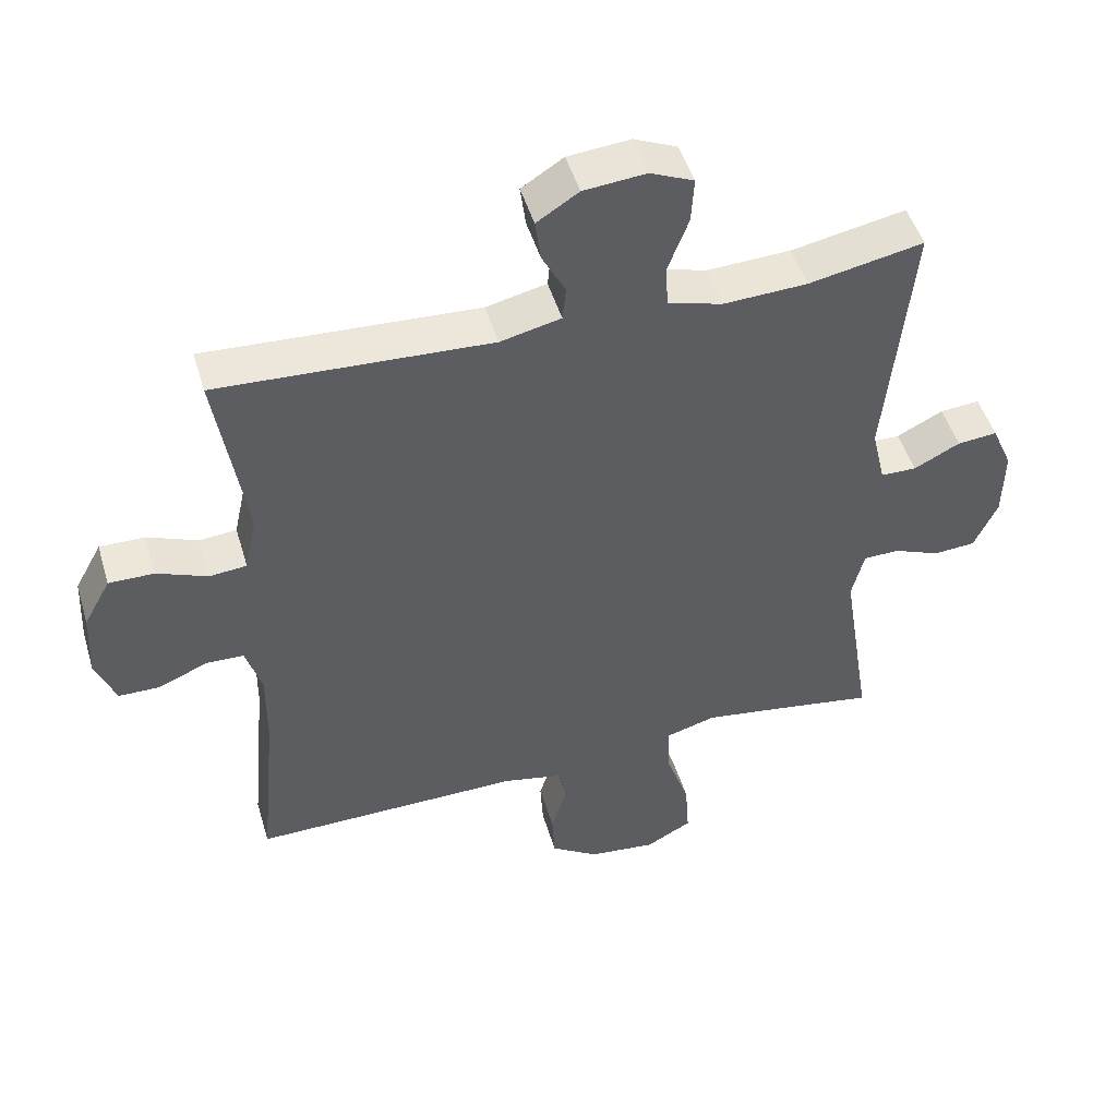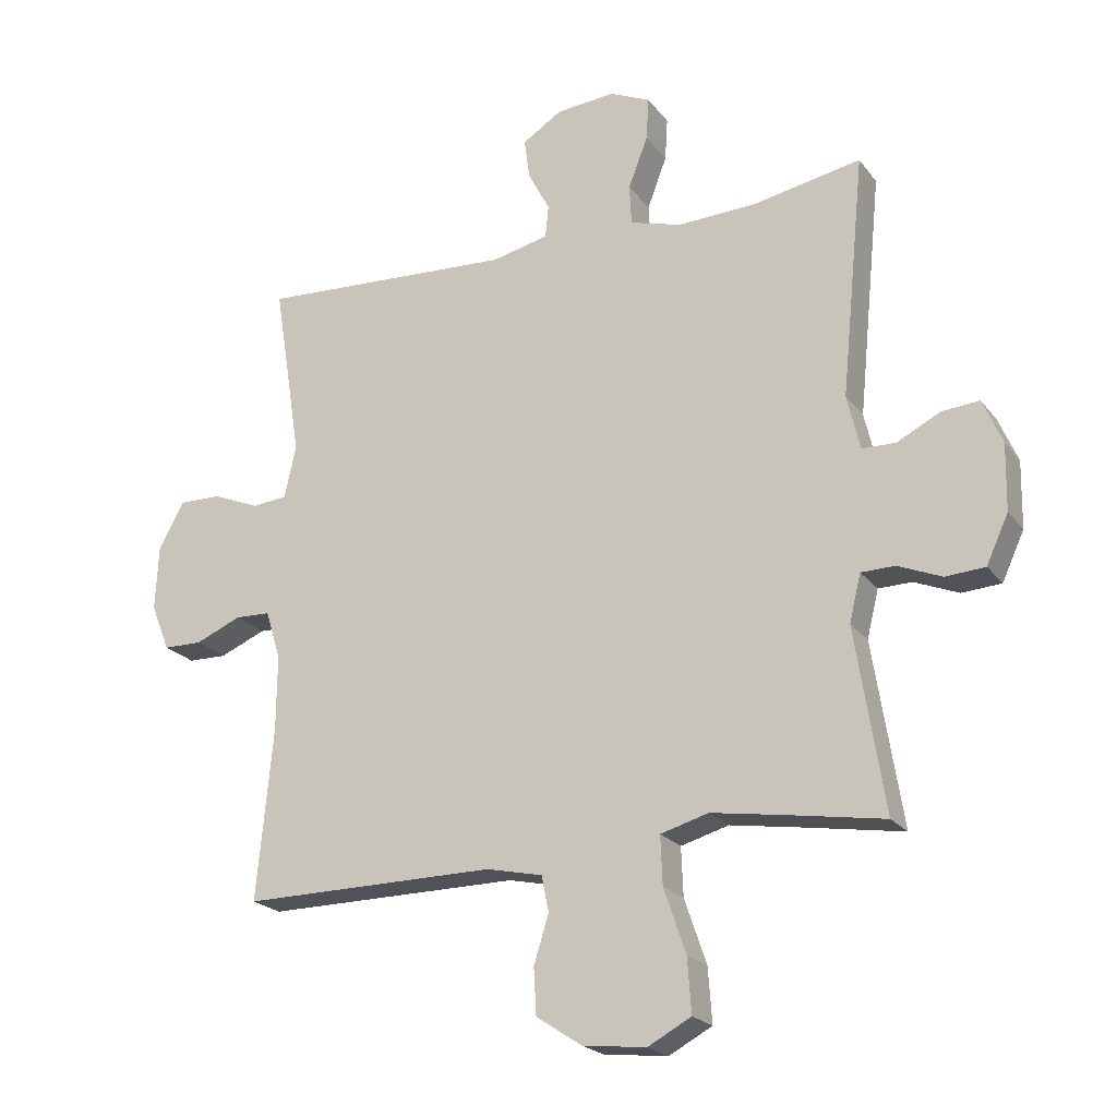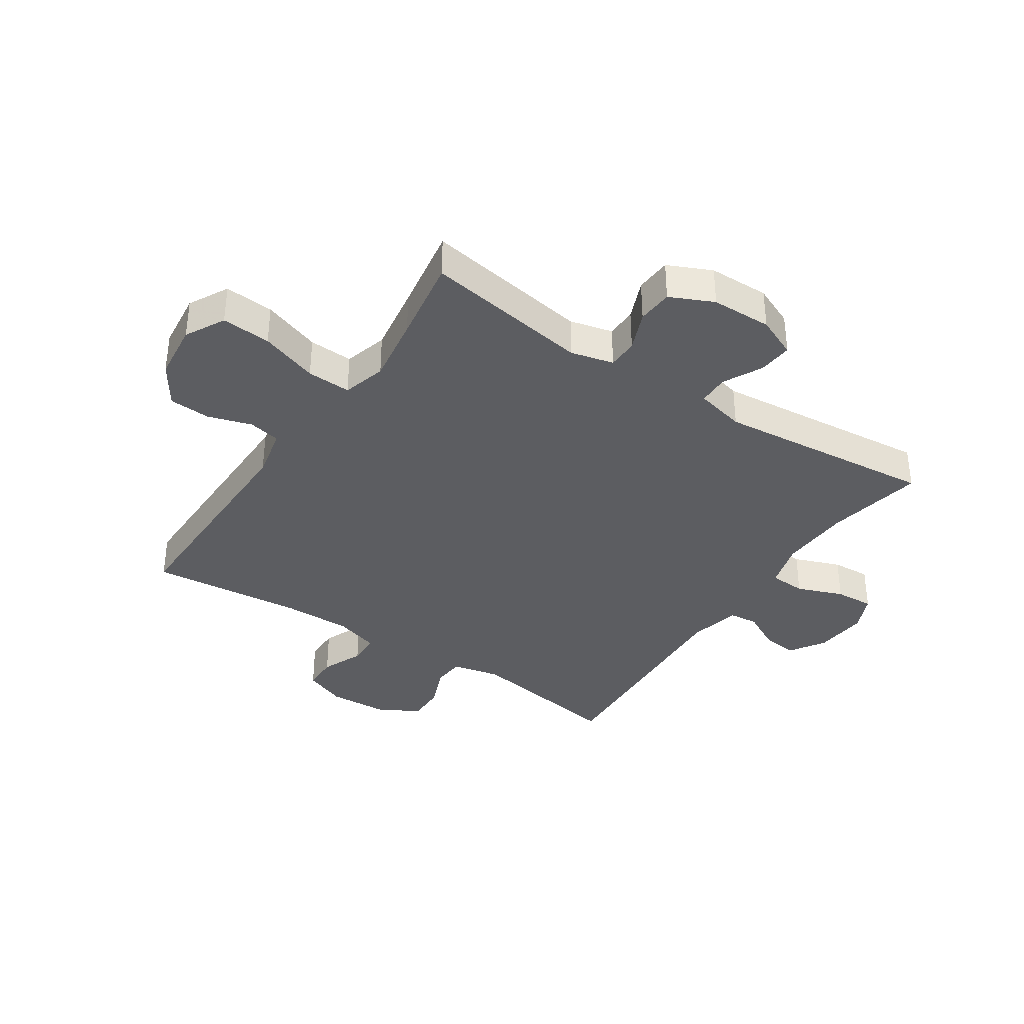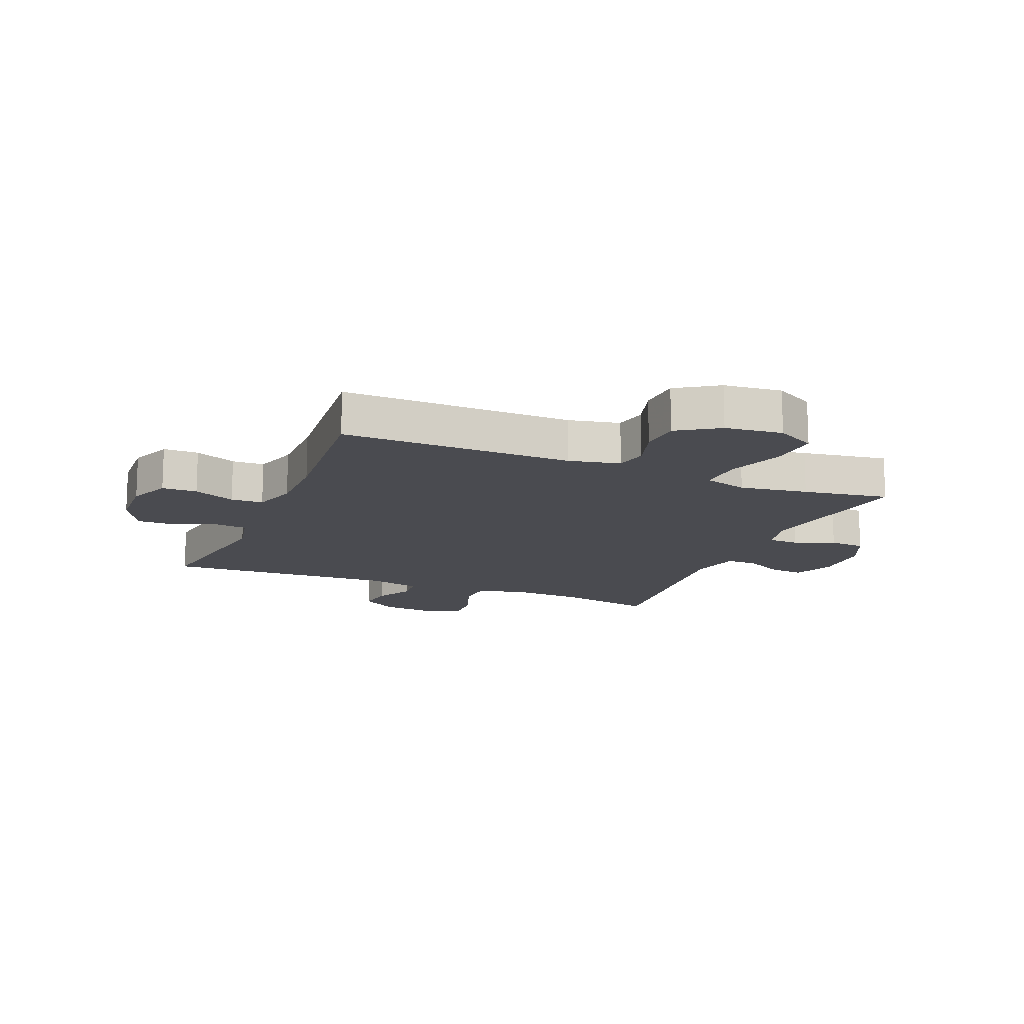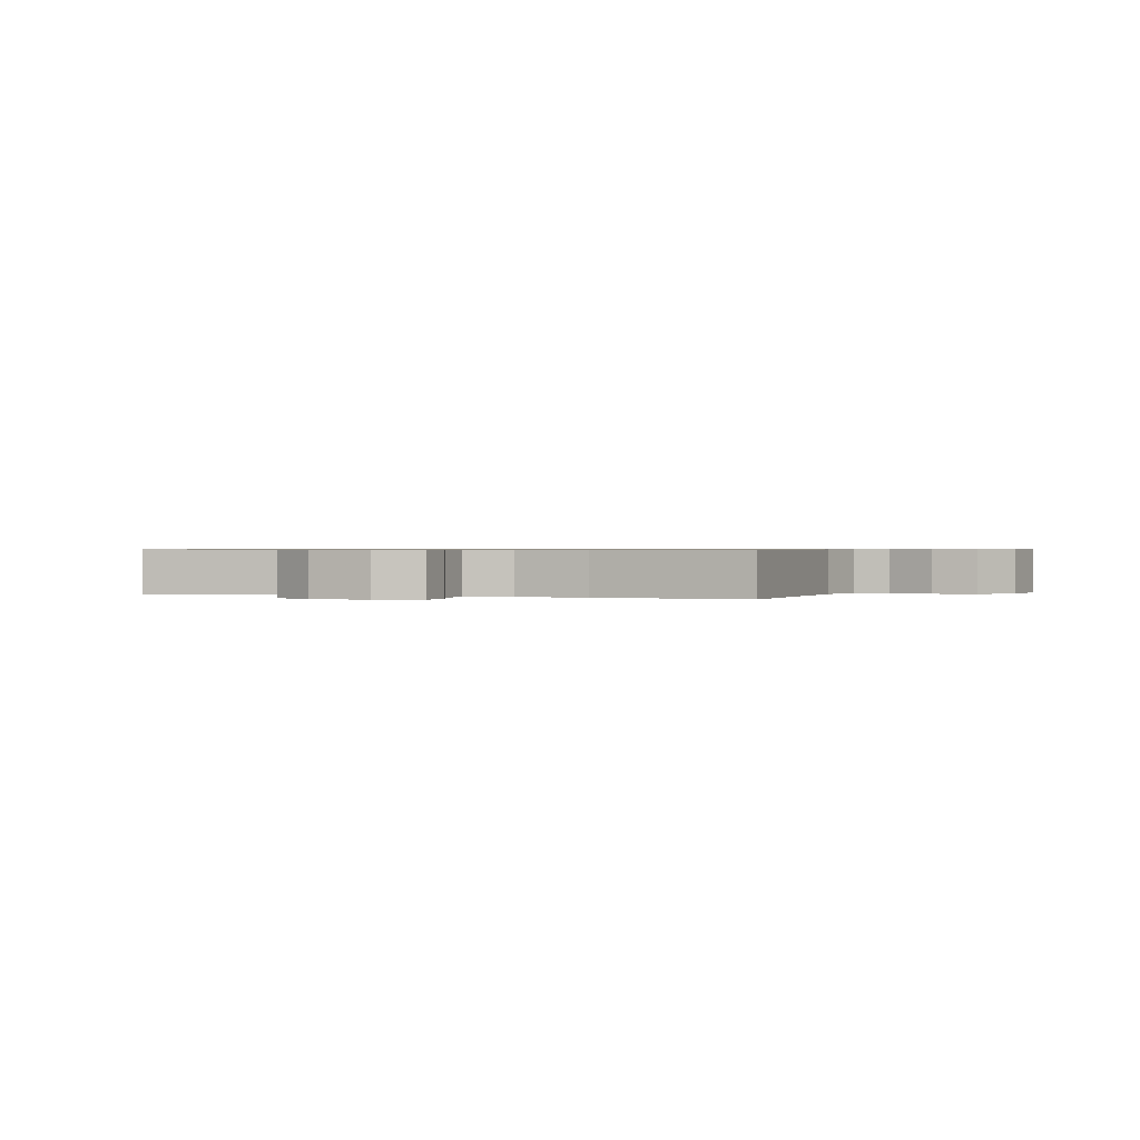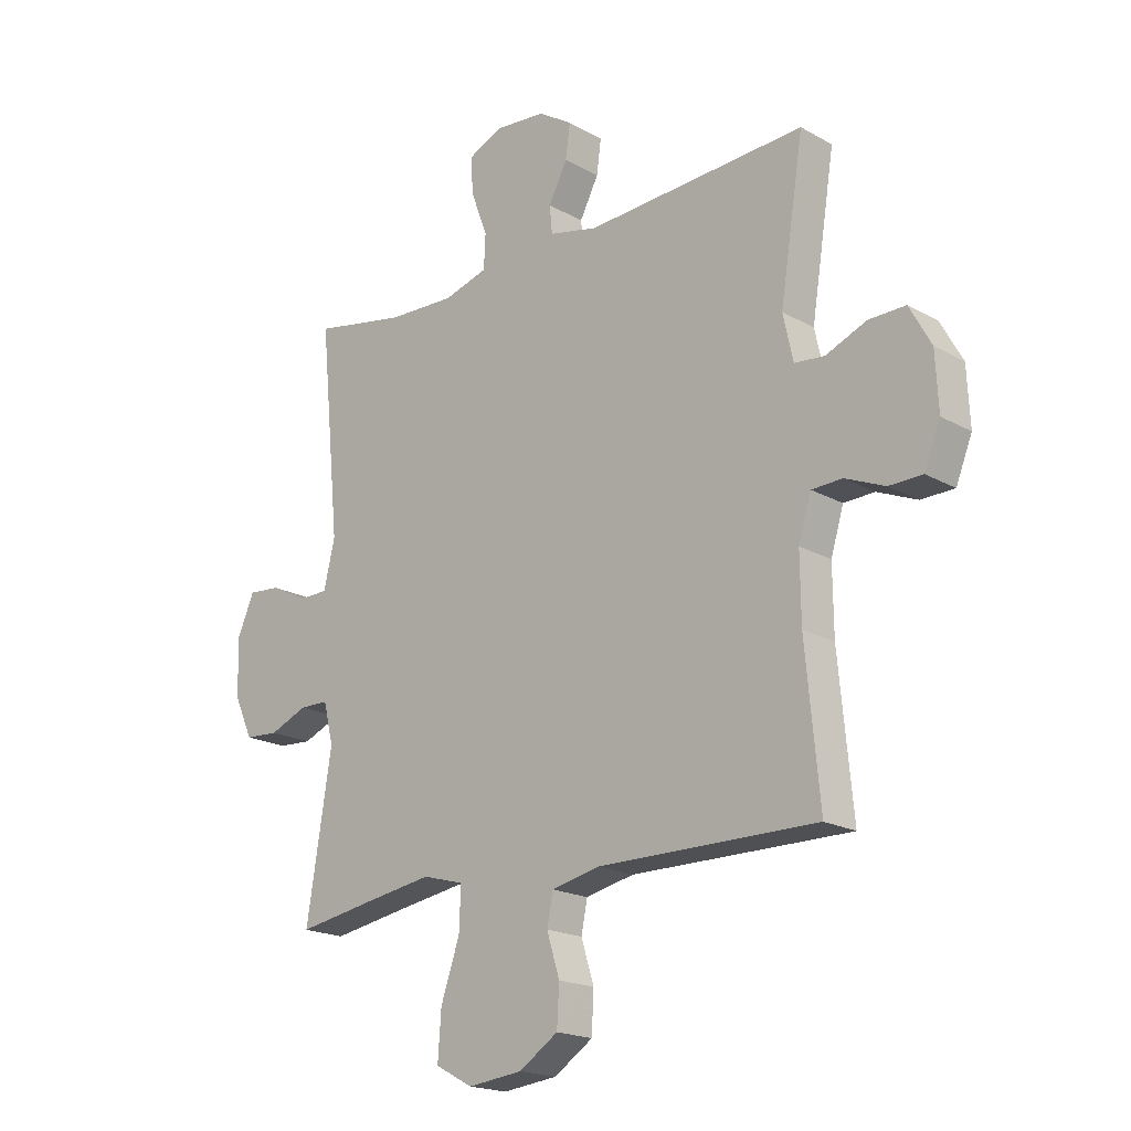
<metadata>
{"format":"obj","ext":"obj","renderer":"f3d","projection":"perspective","resolution":1024,"background":"white","views":[{"elev":48.7,"azim":163.5,"up":"+Z"},{"elev":-21.4,"azim":-153.4,"up":"+Z"},{"elev":-36.5,"azim":-123.6,"up":"+Y"},{"elev":-14.5,"azim":157.4,"up":"+Y"},{"elev":0.6,"azim":111.3,"up":"+Y"},{"elev":-19.2,"azim":43.5,"up":"+Z"}]}
</metadata>
<code>
v -0.5 0.07 0.5
v -0.333 0.07 0.468
v -0.211 0.07 0.463
v -0.131 0.07 0.486
v -0.128 0.07 0.548
v -0.158 0.07 0.627
v -0.162 0.07 0.693
v -0.099 0.07 0.721
v -0.008 0.07 0.713
v 0.053 0.07 0.674
v 0.045 0.07 0.613
v 0.011 0.07 0.548
v 0.016 0.07 0.498
v 0.104 0.07 0.478
v 0.5 0.07 0.5
v 0.457 0.07 0.229
v 0.475 0.07 0.147
v 0.529 0.07 0.142
v 0.602 0.07 0.172
v 0.668 0.07 0.173
v 0.707 0.07 0.102
v 0.712 0.07 0.001
v 0.683 0.07 -0.071
v 0.623 0.07 -0.072
v 0.552 0.07 -0.042
v 0.497 0.07 -0.044
v 0.474 0.07 -0.119
v 0.475 0.07 -0.236
v 0.5 0.07 -0.5
v 0.107 0.07 -0.497
v 0.02 0.07 -0.516
v 0.009 0.07 -0.571
v 0.032 0.07 -0.645
v 0.028 0.07 -0.716
v -0.042 0.07 -0.762
v -0.14 0.07 -0.773
v -0.207 0.07 -0.737
v -0.201 0.07 -0.653
v -0.167 0.07 -0.554
v -0.164 0.07 -0.479
v -0.238 0.07 -0.458
v -0.354 0.07 -0.476
v -0.5 0.07 -0.5
v -0.455 0.07 -0.217
v -0.473 0.07 -0.144
v -0.525 0.07 -0.143
v -0.593 0.07 -0.171
v -0.654 0.07 -0.167
v -0.688 0.07 -0.093
v -0.69 0.07 0.01
v -0.66 0.07 0.079
v -0.602 0.07 0.074
v -0.535 0.07 0.04
v -0.483 0.07 0.041
v -0.463 0.07 0.126
v -0.5 0 0.5
v -0.333 0 0.468
v -0.211 0 0.463
v -0.131 0 0.486
v -0.128 0 0.548
v -0.158 0 0.627
v -0.162 0 0.693
v -0.099 0 0.721
v -0.008 0 0.713
v 0.053 0 0.674
v 0.045 0 0.613
v 0.011 0 0.548
v 0.016 0 0.498
v 0.104 0 0.478
v 0.5 0 0.5
v 0.457 0 0.229
v 0.475 0 0.147
v 0.529 0 0.142
v 0.602 0 0.172
v 0.668 0 0.173
v 0.707 0 0.102
v 0.712 0 0.001
v 0.683 0 -0.071
v 0.623 0 -0.072
v 0.552 0 -0.042
v 0.497 0 -0.044
v 0.474 0 -0.119
v 0.475 0 -0.236
v 0.5 0 -0.5
v 0.107 0 -0.497
v 0.02 0 -0.516
v 0.009 0 -0.571
v 0.032 0 -0.645
v 0.028 0 -0.716
v -0.042 0 -0.762
v -0.14 0 -0.773
v -0.207 0 -0.737
v -0.201 0 -0.653
v -0.167 0 -0.554
v -0.164 0 -0.479
v -0.238 0 -0.458
v -0.354 0 -0.476
v -0.5 0 -0.5
v -0.455 0 -0.217
v -0.473 0 -0.144
v -0.525 0 -0.143
v -0.593 0 -0.171
v -0.654 0 -0.167
v -0.688 0 -0.093
v -0.69 0 0.01
v -0.66 0 0.079
v -0.602 0 0.074
v -0.535 0 0.04
v -0.483 0 0.041
v -0.463 0 0.126
f 50 51 52 53
f 50 53 54
f 49 50 54
f 46 47 48 49
f 45 46 49 54
f 44 45 54 55
f 42 43 44
f 41 42 44 55
f 36 37 38 39
f 36 39 40
f 35 36 40
f 32 33 34 35
f 31 32 35 40
f 30 31 40 41
f 28 29 30 41
f 22 23 24 25
f 22 25 26
f 21 22 26
f 18 19 20 21
f 17 18 21 26
f 16 17 26 27
f 14 15 16
f 13 14 16 27
f 9 10 11 12
f 9 12 13
f 8 9 13
f 5 6 7 8
f 4 5 8 13
f 3 4 13 27
f 41 55 1 2
f 27 28 41
f 2 3 27 41
f 108 107 106 105
f 109 108 105
f 109 105 104
f 104 103 102 101
f 109 104 101 100
f 110 109 100 99
f 99 98 97
f 110 99 97 96
f 94 93 92 91
f 95 94 91
f 95 91 90
f 90 89 88 87
f 95 90 87 86
f 96 95 86 85
f 96 85 84 83
f 80 79 78 77
f 81 80 77
f 81 77 76
f 76 75 74 73
f 81 76 73 72
f 82 81 72 71
f 71 70 69
f 82 71 69 68
f 67 66 65 64
f 68 67 64
f 68 64 63
f 63 62 61 60
f 68 63 60 59
f 82 68 59 58
f 57 56 110 96
f 96 83 82
f 96 82 58 57
f 1 56 57 2
f 2 57 58 3
f 3 58 59 4
f 4 59 60 5
f 5 60 61 6
f 6 61 62 7
f 7 62 63 8
f 8 63 64 9
f 9 64 65 10
f 10 65 66 11
f 11 66 67 12
f 12 67 68 13
f 13 68 69 14
f 14 69 70 15
f 15 70 71 16
f 16 71 72 17
f 17 72 73 18
f 18 73 74 19
f 19 74 75 20
f 20 75 76 21
f 21 76 77 22
f 22 77 78 23
f 23 78 79 24
f 24 79 80 25
f 25 80 81 26
f 26 81 82 27
f 27 82 83 28
f 28 83 84 29
f 29 84 85 30
f 30 85 86 31
f 31 86 87 32
f 32 87 88 33
f 33 88 89 34
f 34 89 90 35
f 35 90 91 36
f 36 91 92 37
f 37 92 93 38
f 38 93 94 39
f 39 94 95 40
f 40 95 96 41
f 41 96 97 42
f 42 97 98 43
f 43 98 99 44
f 44 99 100 45
f 45 100 101 46
f 46 101 102 47
f 47 102 103 48
f 48 103 104 49
f 49 104 105 50
f 50 105 106 51
f 51 106 107 52
f 52 107 108 53
f 53 108 109 54
f 54 109 110 55
f 55 110 56 1

</code>
